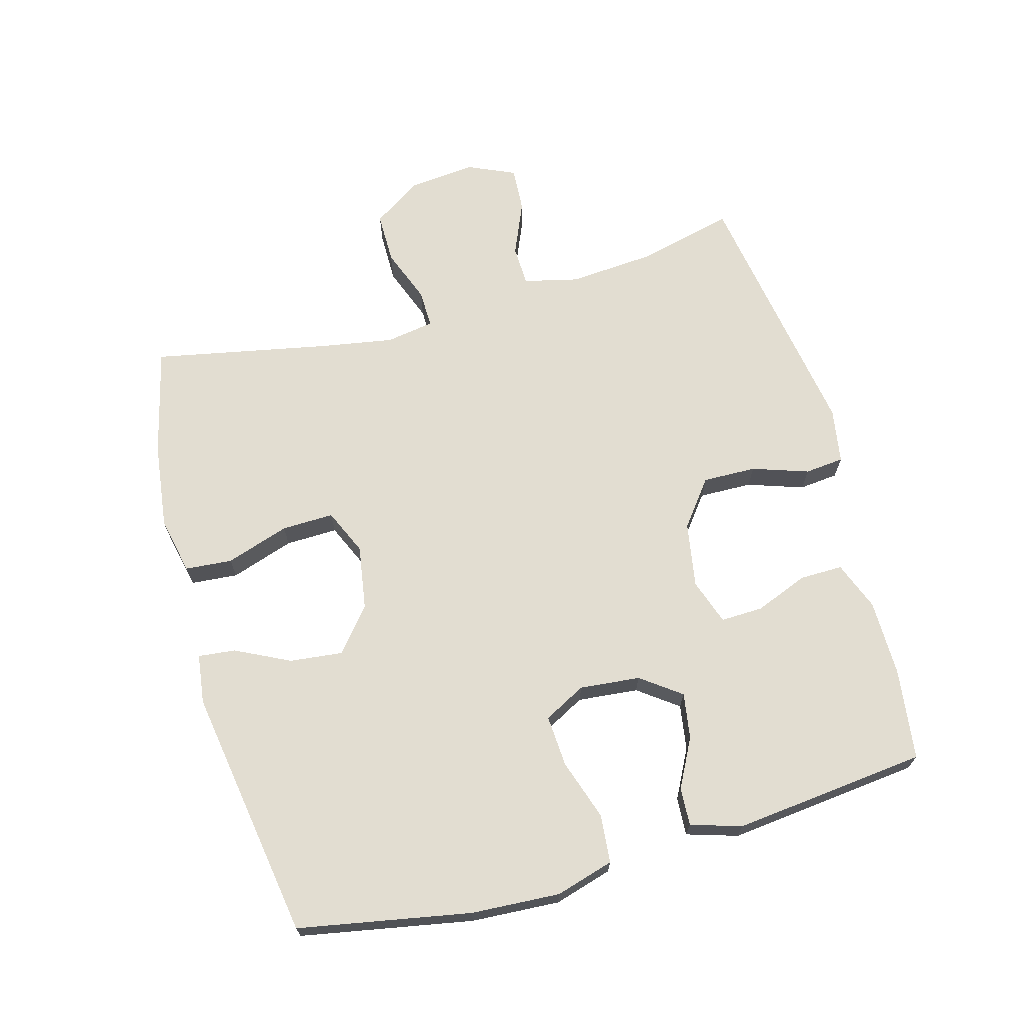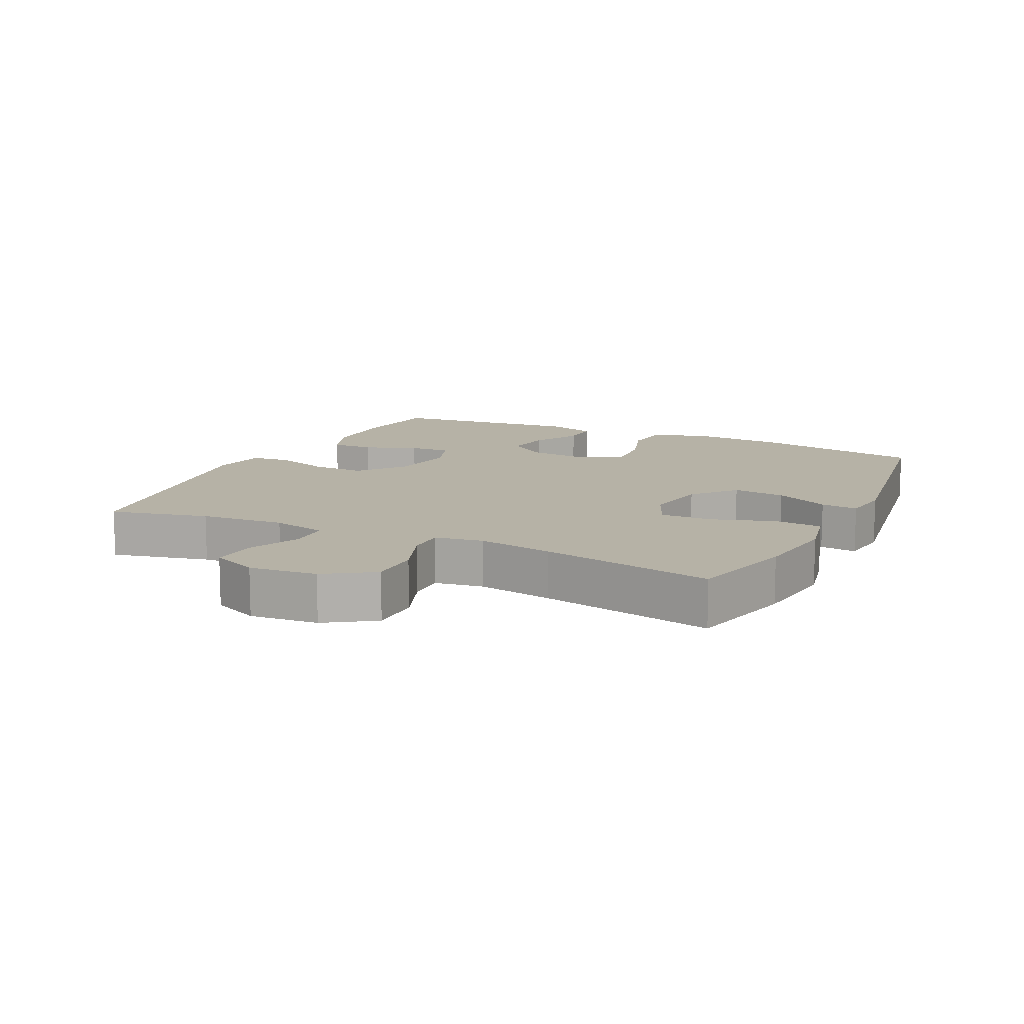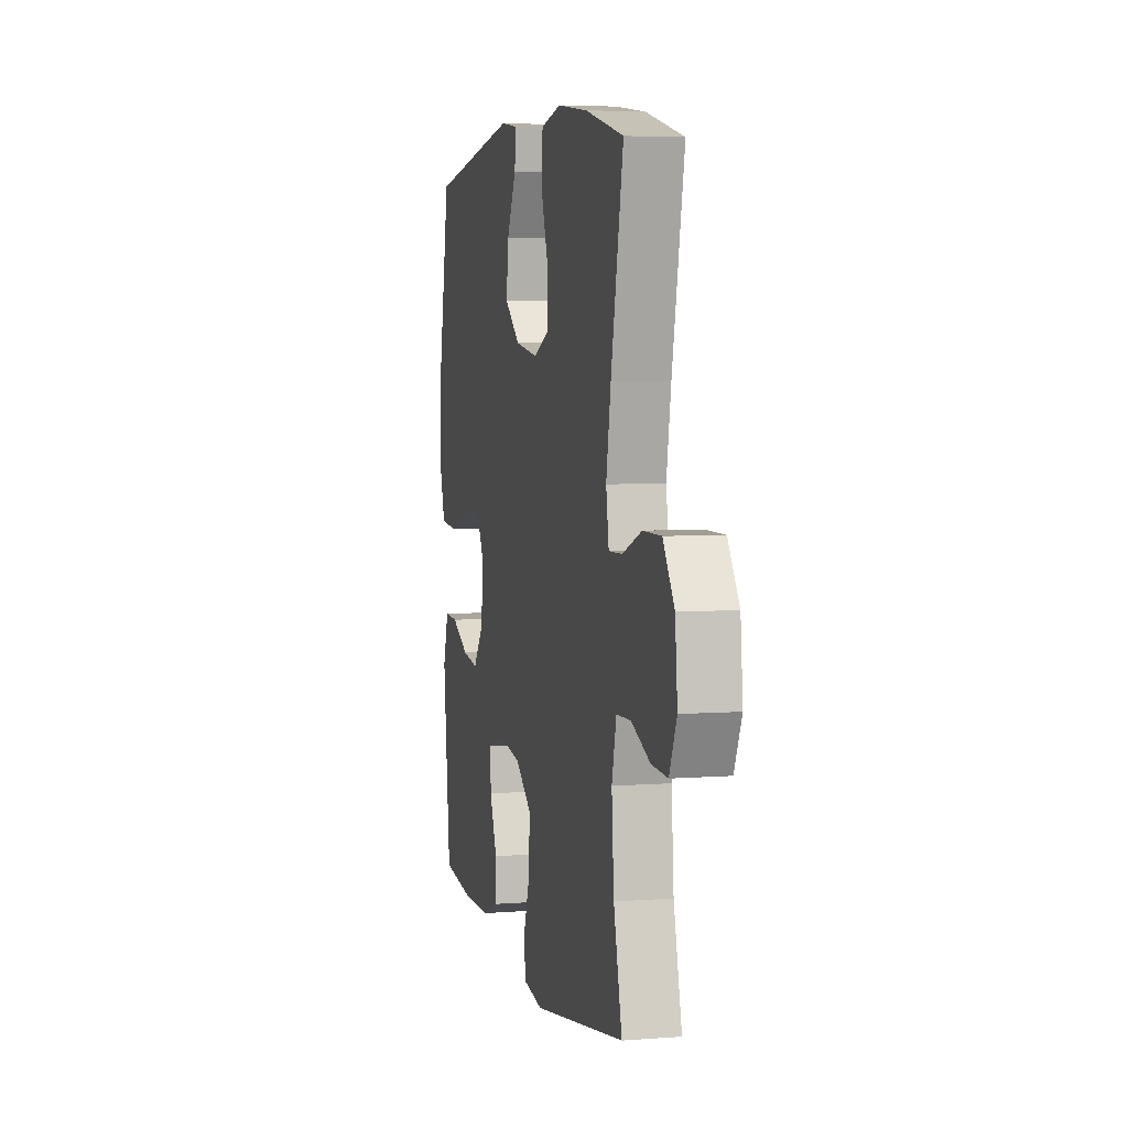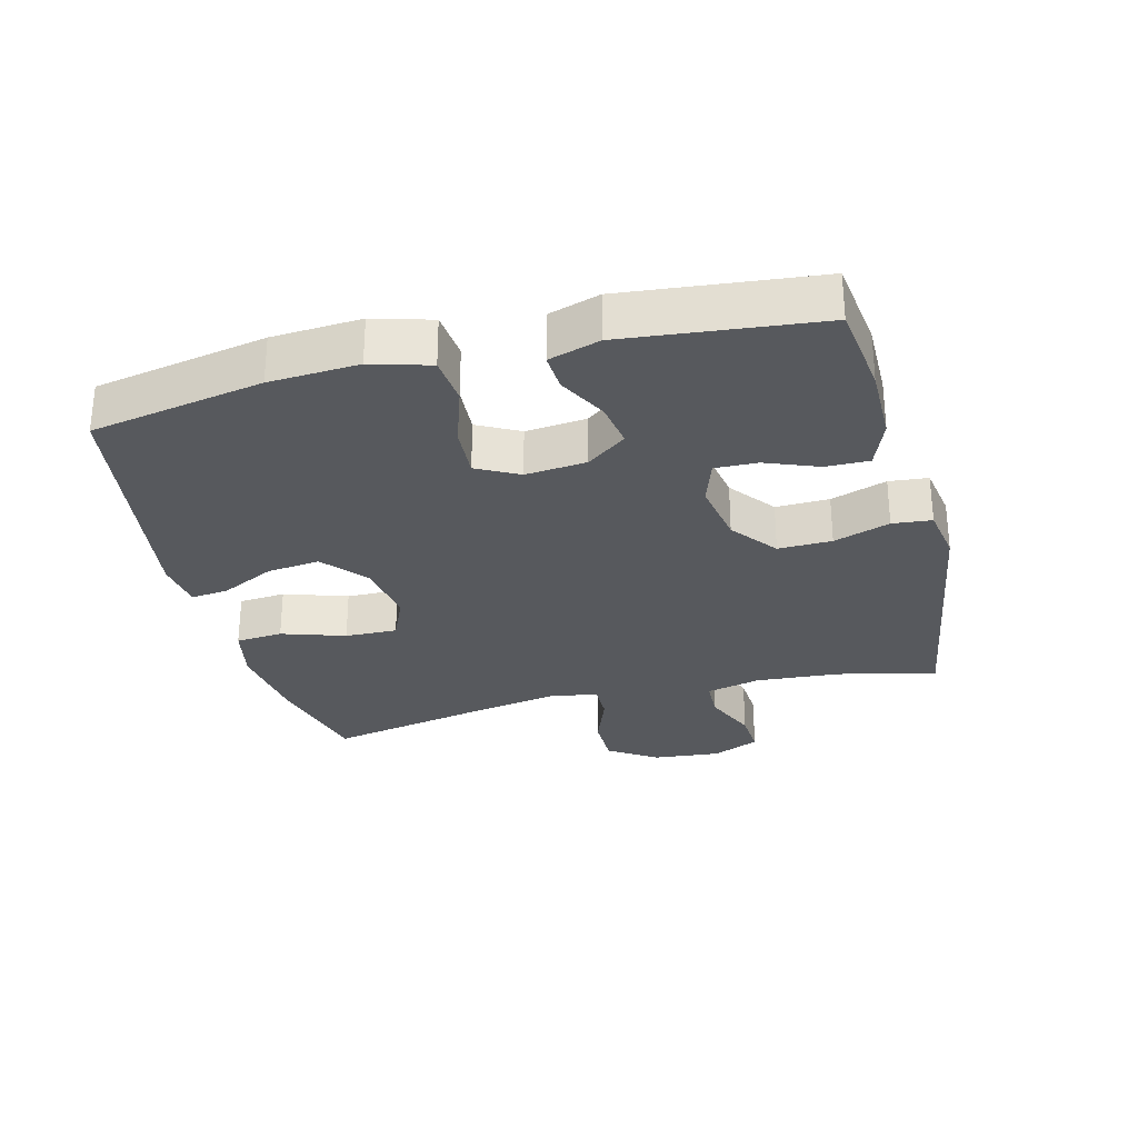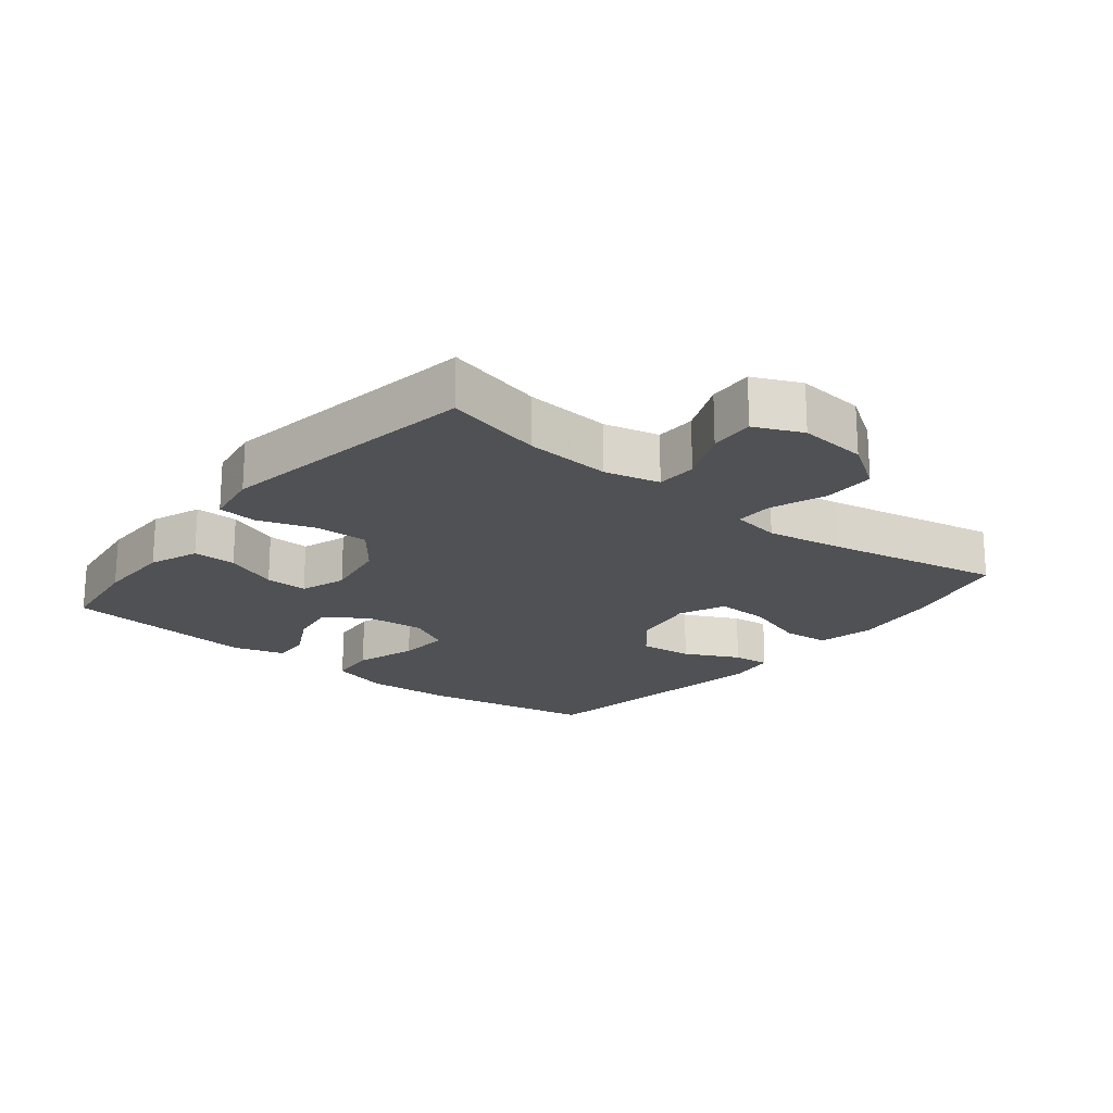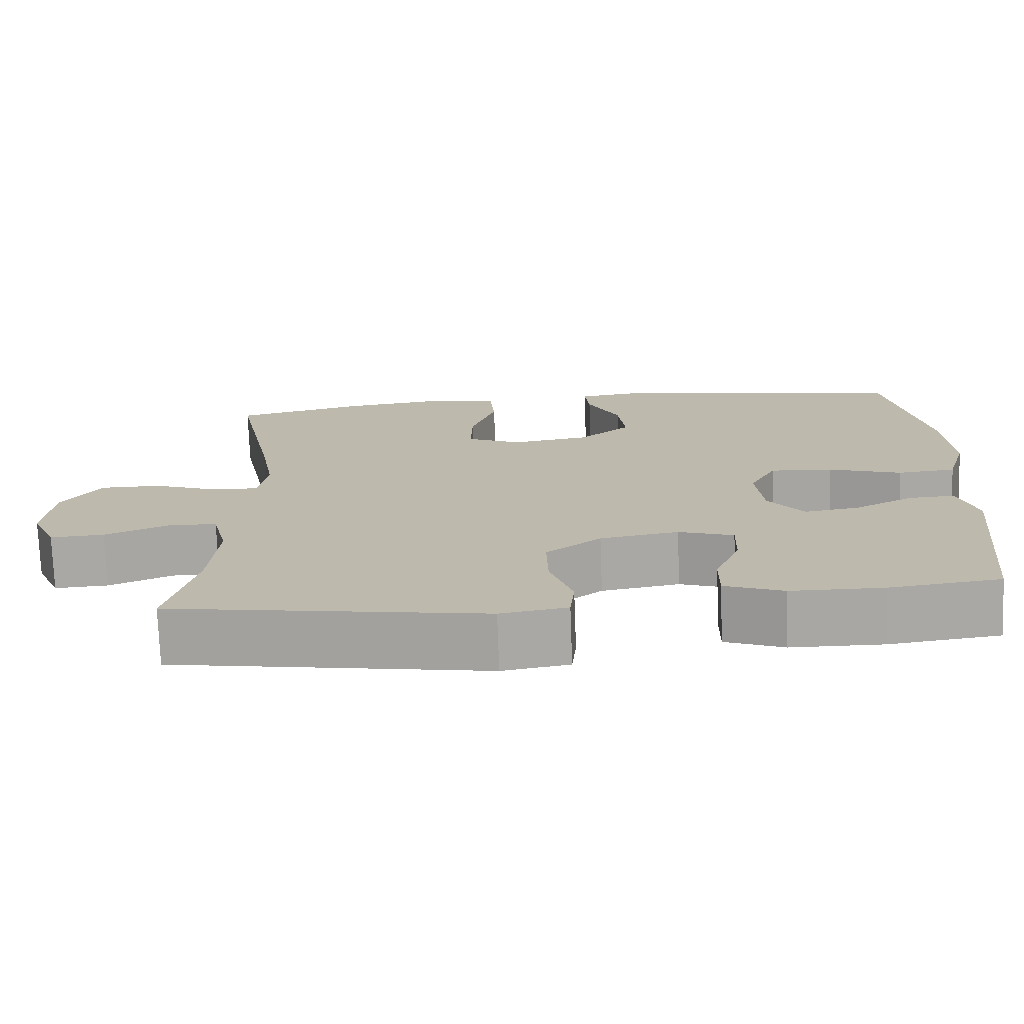
<metadata>
{"format":"obj","ext":"obj","renderer":"f3d","projection":"perspective","resolution":1024,"background":"white","views":[{"elev":68.6,"azim":74.5,"up":"+Y"},{"elev":12.2,"azim":-64.1,"up":"+Y"},{"elev":5.0,"azim":-103.6,"up":"+Z"},{"elev":-29.1,"azim":104.5,"up":"+Y"},{"elev":-20.0,"azim":-128.7,"up":"+Y"},{"elev":-74.5,"azim":2.1,"up":"+Z"}]}
</metadata>
<code>
v -0.5 0.07 -0.5
v -0.464 0.07 -0.35
v -0.454 0.07 -0.22
v -0.474 0.07 -0.136
v -0.536 0.07 -0.134
v -0.618 0.07 -0.169
v -0.687 0.07 -0.173
v -0.719 0.07 -0.101
v -0.709 0.07 0.003
v -0.66 0.07 0.077
v -0.581 0.07 0.077
v -0.497 0.07 0.045
v -0.439 0.07 0.044
v -0.427 0.07 0.118
v -0.447 0.07 0.234
v -0.5 0.07 0.5
v -0.334 0.07 0.541
v -0.201 0.07 0.558
v -0.114 0.07 0.539
v -0.108 0.07 0.467
v -0.14 0.07 0.37
v -0.142 0.07 0.29
v -0.072 0.07 0.259
v 0.027 0.07 0.275
v 0.093 0.07 0.33
v 0.084 0.07 0.411
v 0.043 0.07 0.494
v 0.037 0.07 0.551
v 0.113 0.07 0.561
v 0.5 0.07 0.5
v 0.549 0.07 0.236
v 0.557 0.07 0.1
v 0.531 0.07 0.011
v 0.457 0.07 0.004
v 0.364 0.07 0.035
v 0.285 0.07 0.04
v 0.251 0.07 -0.024
v 0.26 0.07 -0.117
v 0.305 0.07 -0.178
v 0.375 0.07 -0.167
v 0.45 0.07 -0.128
v 0.508 0.07 -0.125
v 0.532 0.07 -0.203
v 0.5 0.07 -0.5
v 0.36 0.07 -0.518
v 0.243 0.07 -0.517
v 0.168 0.07 -0.488
v 0.169 0.07 -0.422
v 0.201 0.07 -0.341
v 0.203 0.07 -0.276
v 0.133 0.07 -0.252
v 0.033 0.07 -0.269
v -0.037 0.07 -0.323
v -0.035 0.07 -0.405
v -0.006 0.07 -0.491
v -0.012 0.07 -0.551
v -0.097 0.07 -0.565
v -0.5 0 -0.5
v -0.464 0 -0.35
v -0.454 0 -0.22
v -0.474 0 -0.136
v -0.536 0 -0.134
v -0.618 0 -0.169
v -0.687 0 -0.173
v -0.719 0 -0.101
v -0.709 0 0.003
v -0.66 0 0.077
v -0.581 0 0.077
v -0.497 0 0.045
v -0.439 0 0.044
v -0.427 0 0.118
v -0.447 0 0.234
v -0.5 0 0.5
v -0.334 0 0.541
v -0.201 0 0.558
v -0.114 0 0.539
v -0.108 0 0.467
v -0.14 0 0.37
v -0.142 0 0.29
v -0.072 0 0.259
v 0.027 0 0.275
v 0.093 0 0.33
v 0.084 0 0.411
v 0.043 0 0.494
v 0.037 0 0.551
v 0.113 0 0.561
v 0.5 0 0.5
v 0.549 0 0.236
v 0.557 0 0.1
v 0.531 0 0.011
v 0.457 0 0.004
v 0.364 0 0.035
v 0.285 0 0.04
v 0.251 0 -0.024
v 0.26 0 -0.117
v 0.305 0 -0.178
v 0.375 0 -0.167
v 0.45 0 -0.128
v 0.508 0 -0.125
v 0.532 0 -0.203
v 0.5 0 -0.5
v 0.36 0 -0.518
v 0.243 0 -0.517
v 0.168 0 -0.488
v 0.169 0 -0.422
v 0.201 0 -0.341
v 0.203 0 -0.276
v 0.133 0 -0.252
v 0.033 0 -0.269
v -0.037 0 -0.323
v -0.035 0 -0.405
v -0.006 0 -0.491
v -0.012 0 -0.551
v -0.097 0 -0.565
f 54 55 56 57
f 53 54 57 1
f 52 53 1 2
f 51 52 2 3
f 46 47 48 49
f 46 49 50
f 45 46 50
f 44 45 50
f 43 44 50
f 40 41 42 43
f 39 40 43 50
f 38 39 50 51
f 32 33 34 35
f 32 35 36
f 31 32 36
f 30 31 36
f 29 30 36 37
f 26 27 28 29
f 25 26 29 37
f 18 19 20 21
f 18 21 22
f 15 16 17 18
f 14 15 18 22
f 13 14 22 23
f 9 10 11 12
f 9 12 13
f 8 9 13
f 5 6 7 8
f 4 5 8 13
f 24 25 37 38
f 23 24 38 51
f 13 23 51
f 3 4 13 51
f 114 113 112 111
f 58 114 111 110
f 59 58 110 109
f 60 59 109 108
f 106 105 104 103
f 107 106 103
f 107 103 102
f 107 102 101
f 107 101 100
f 100 99 98 97
f 107 100 97 96
f 108 107 96 95
f 92 91 90 89
f 93 92 89
f 93 89 88
f 93 88 87
f 94 93 87 86
f 86 85 84 83
f 94 86 83 82
f 78 77 76 75
f 79 78 75
f 75 74 73 72
f 79 75 72 71
f 80 79 71 70
f 69 68 67 66
f 70 69 66
f 70 66 65
f 65 64 63 62
f 70 65 62 61
f 95 94 82 81
f 108 95 81 80
f 108 80 70
f 108 70 61 60
f 1 58 59 2
f 2 59 60 3
f 3 60 61 4
f 4 61 62 5
f 5 62 63 6
f 6 63 64 7
f 7 64 65 8
f 8 65 66 9
f 9 66 67 10
f 10 67 68 11
f 11 68 69 12
f 12 69 70 13
f 13 70 71 14
f 14 71 72 15
f 15 72 73 16
f 16 73 74 17
f 17 74 75 18
f 18 75 76 19
f 19 76 77 20
f 20 77 78 21
f 21 78 79 22
f 22 79 80 23
f 23 80 81 24
f 24 81 82 25
f 25 82 83 26
f 26 83 84 27
f 27 84 85 28
f 28 85 86 29
f 29 86 87 30
f 30 87 88 31
f 31 88 89 32
f 32 89 90 33
f 33 90 91 34
f 34 91 92 35
f 35 92 93 36
f 36 93 94 37
f 37 94 95 38
f 38 95 96 39
f 39 96 97 40
f 40 97 98 41
f 41 98 99 42
f 42 99 100 43
f 43 100 101 44
f 44 101 102 45
f 45 102 103 46
f 46 103 104 47
f 47 104 105 48
f 48 105 106 49
f 49 106 107 50
f 50 107 108 51
f 51 108 109 52
f 52 109 110 53
f 53 110 111 54
f 54 111 112 55
f 55 112 113 56
f 56 113 114 57
f 57 114 58 1

</code>
